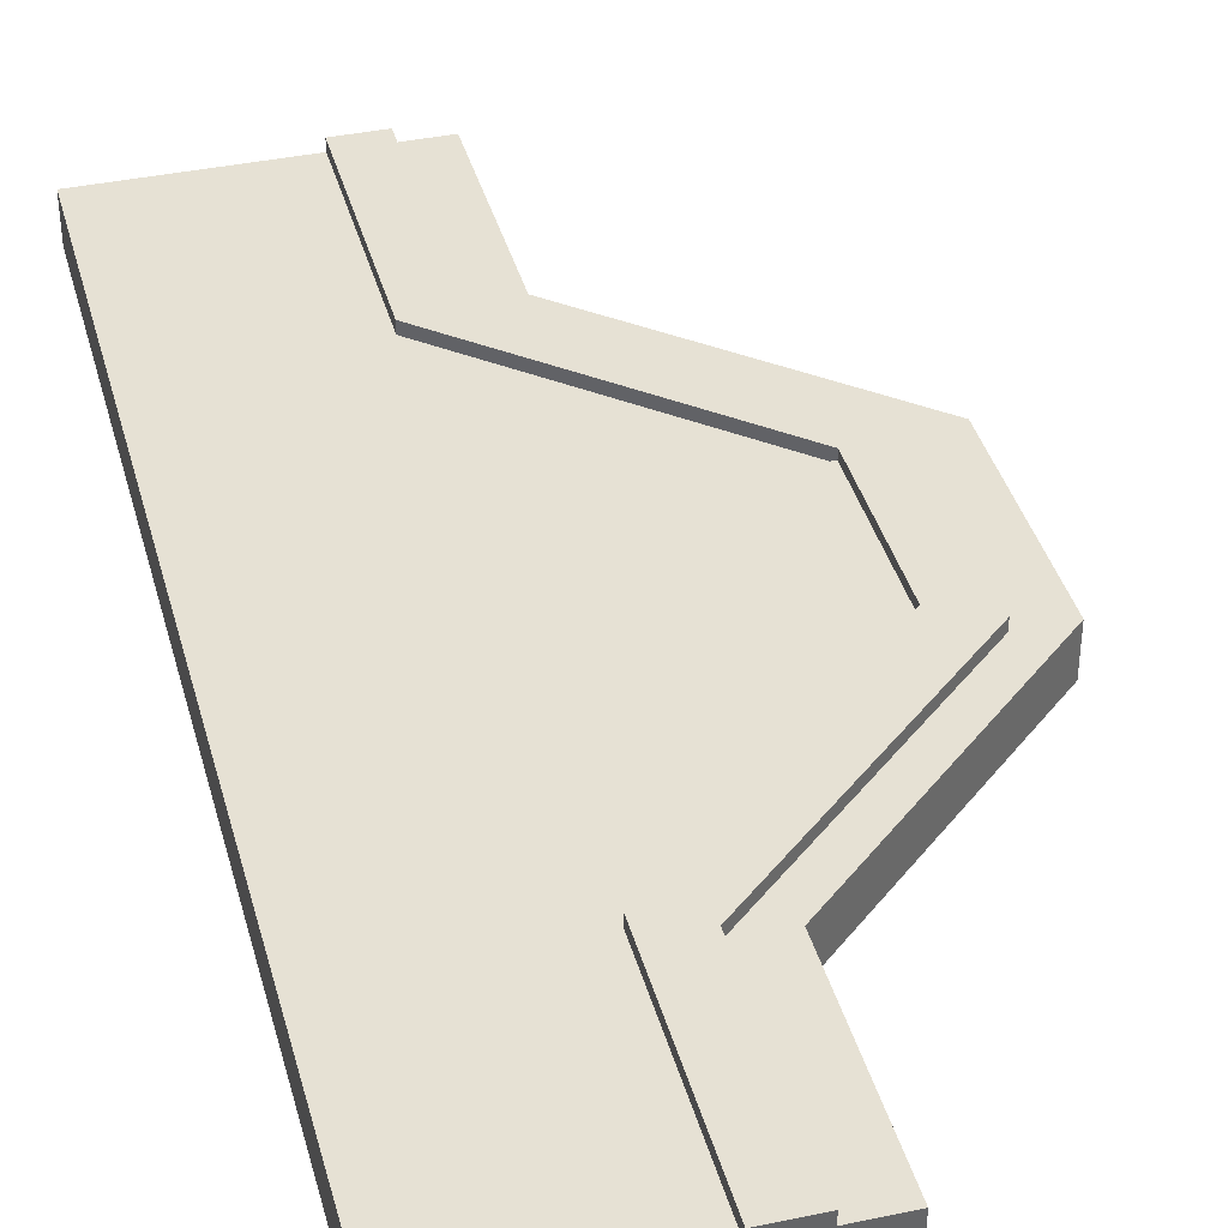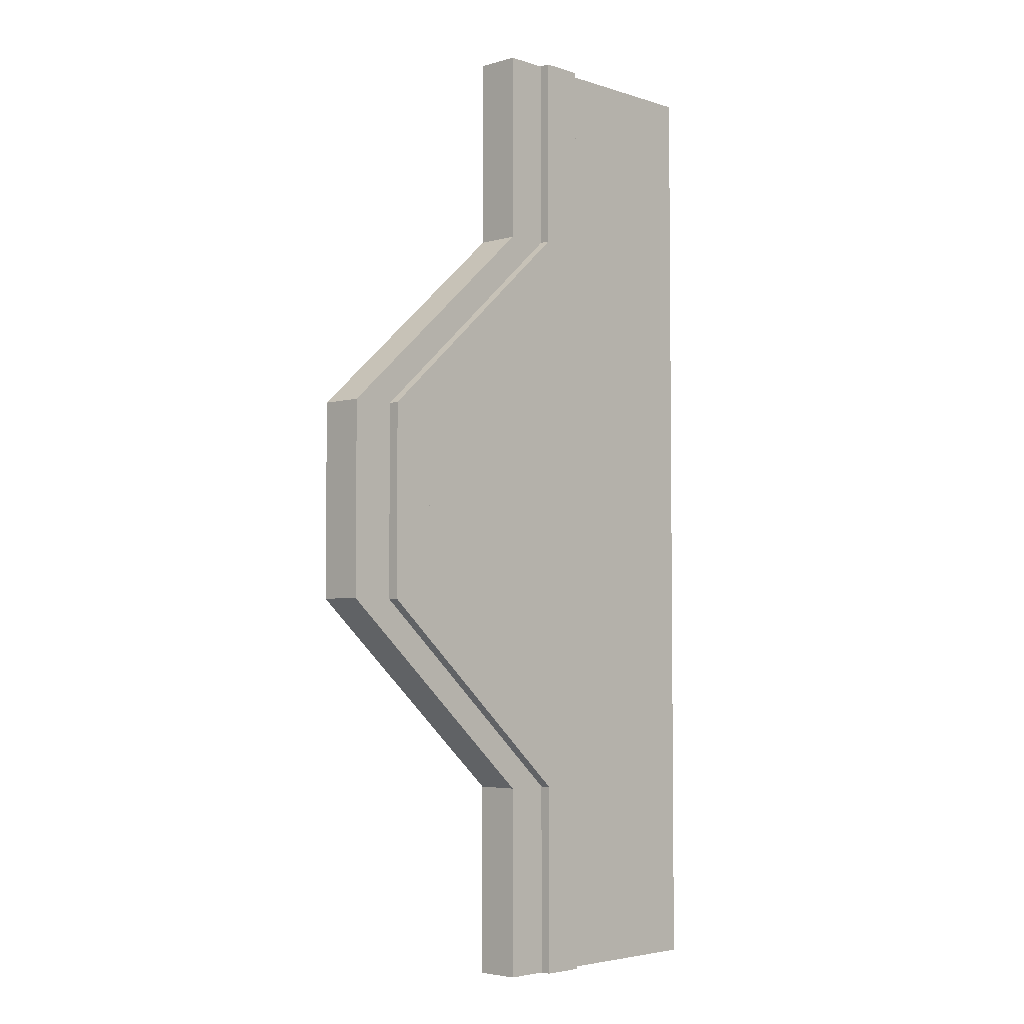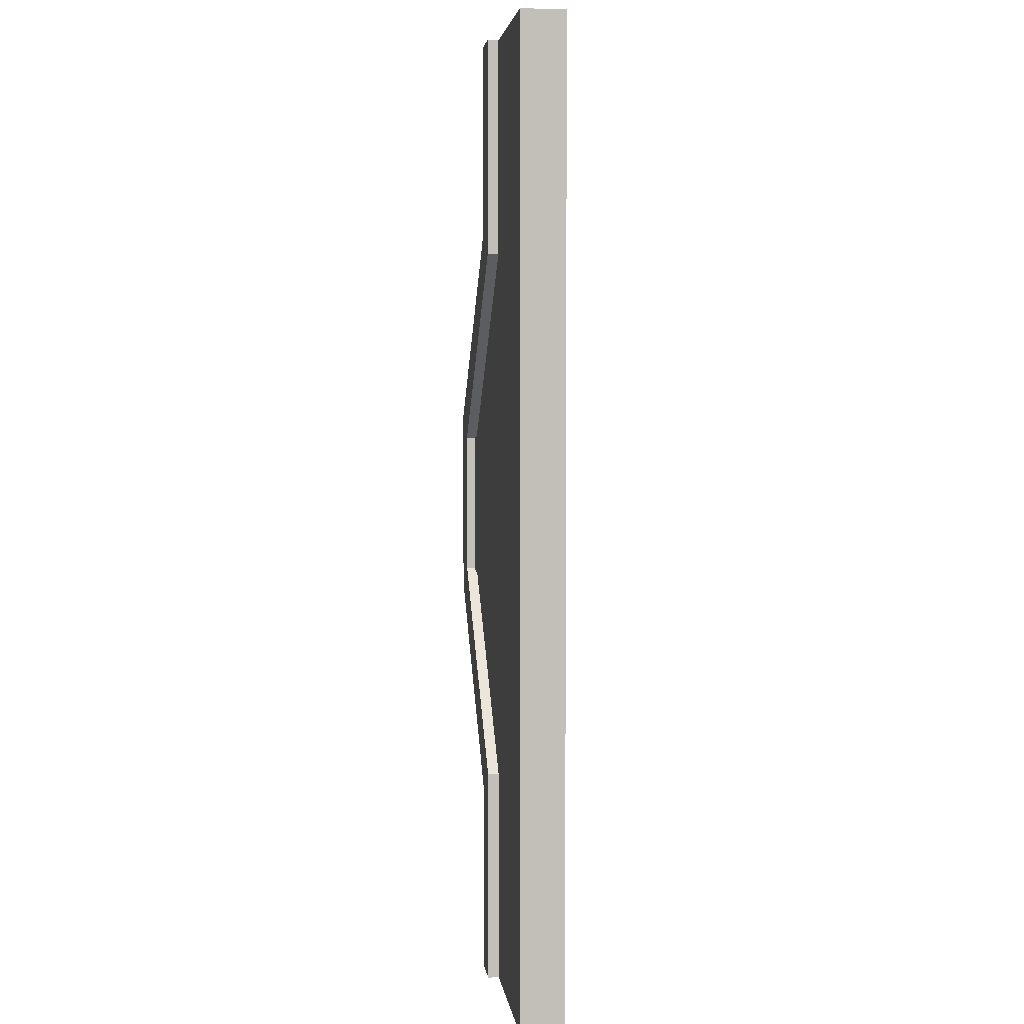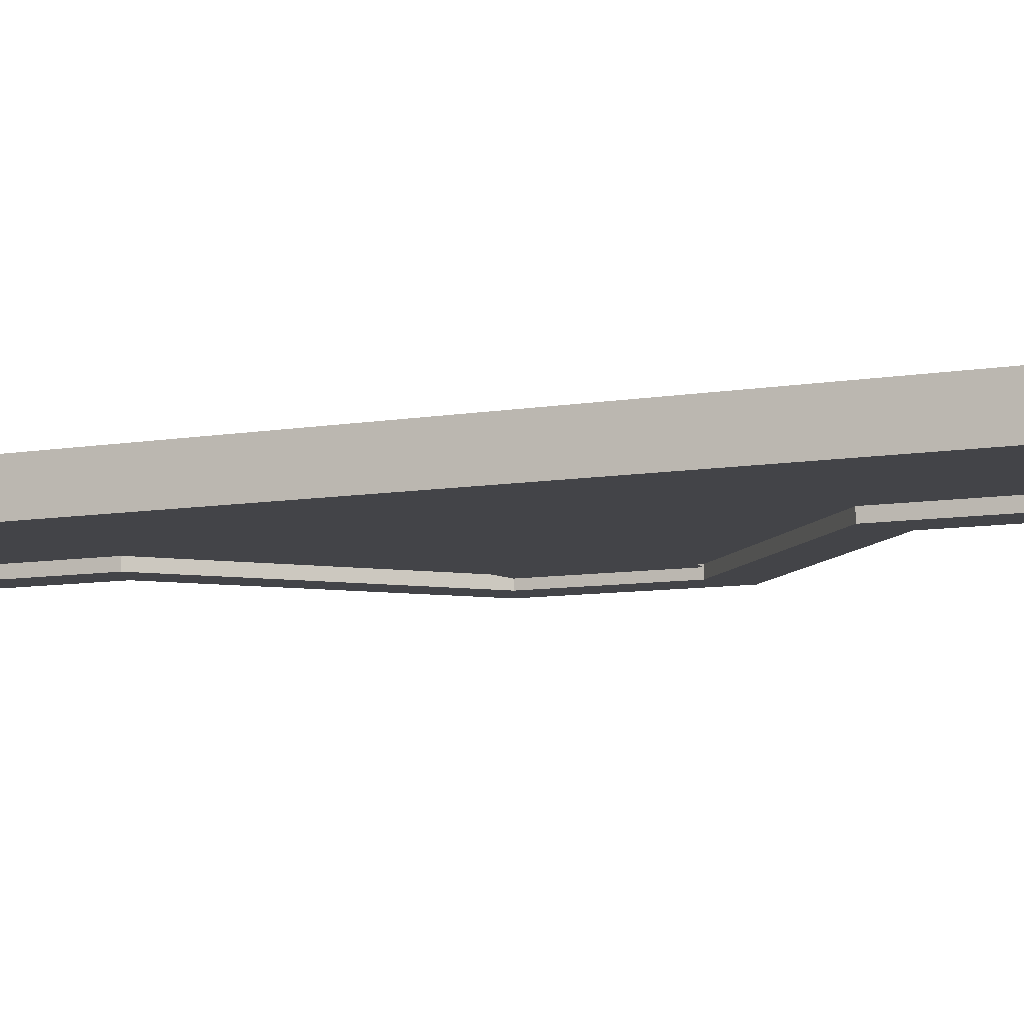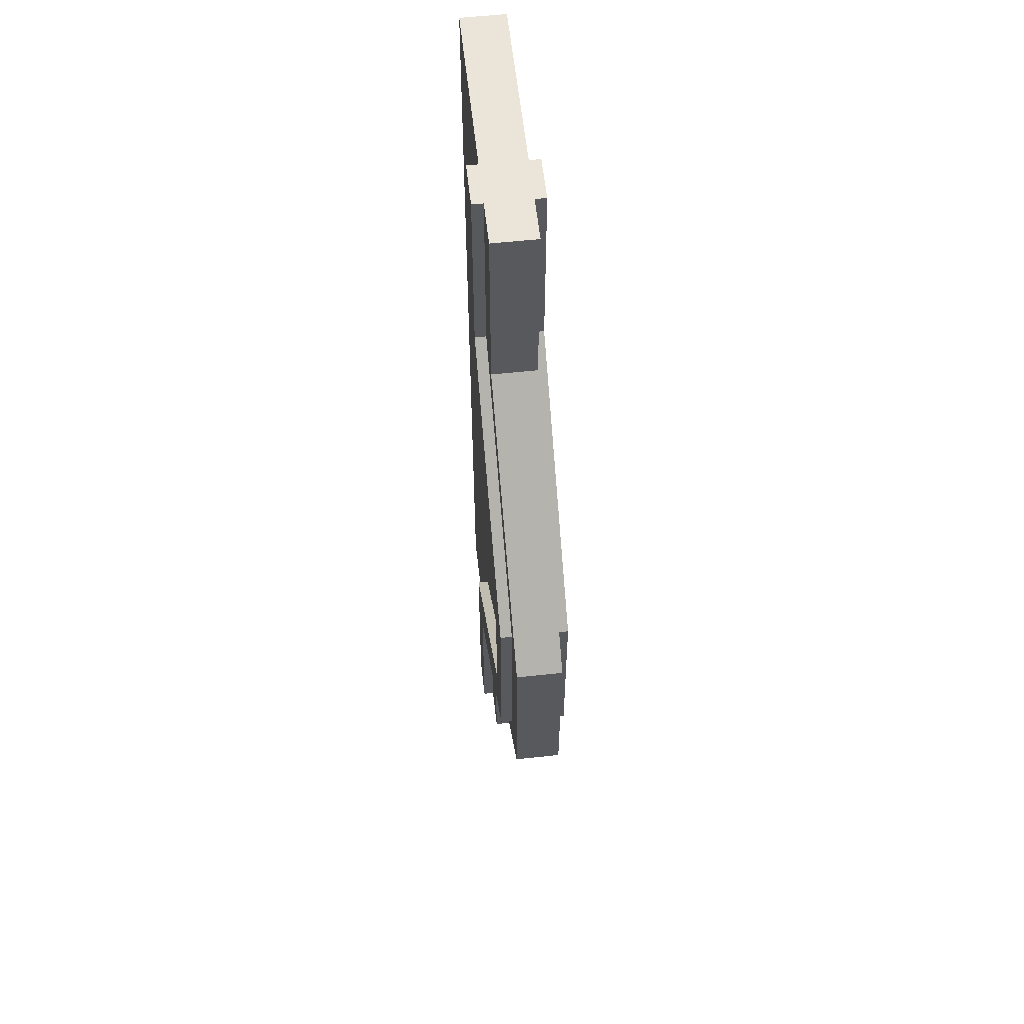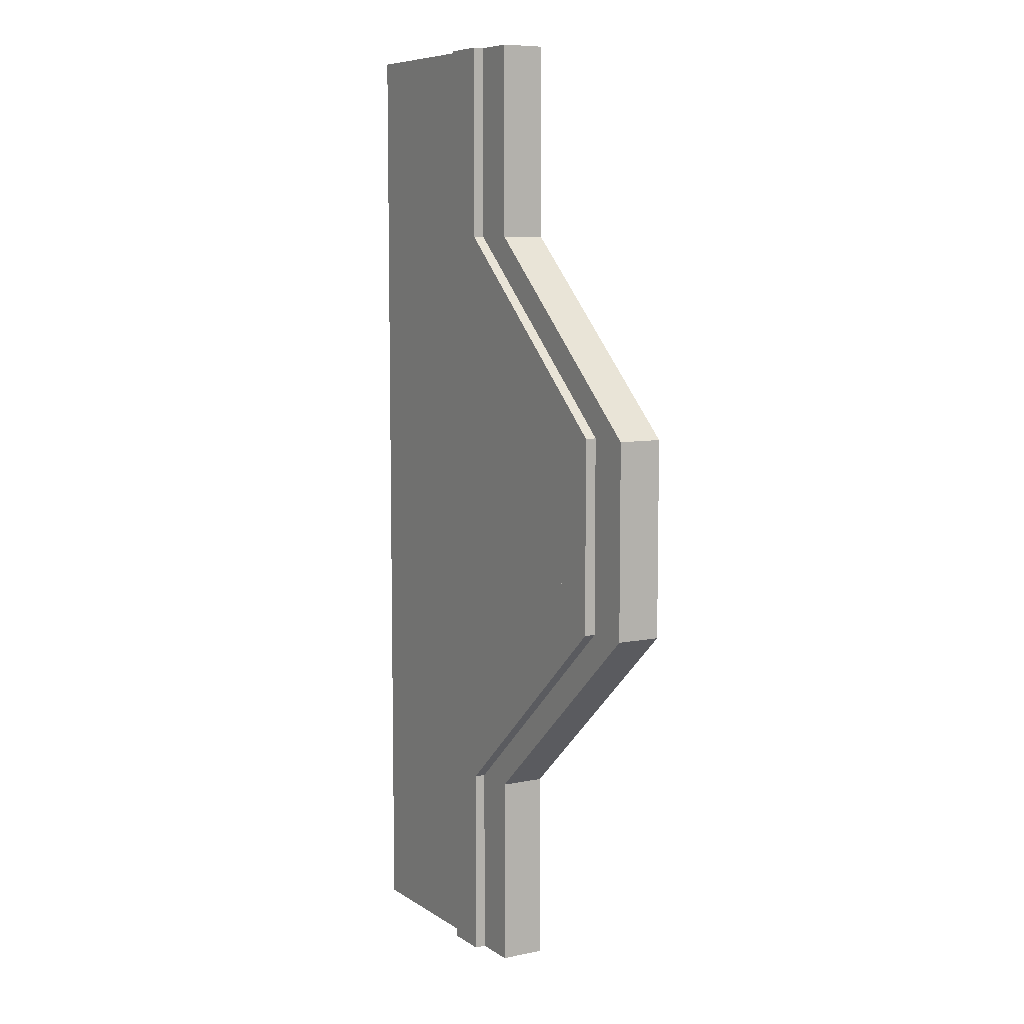
<metadata>
{"format":"obj","ext":"obj","renderer":"f3d","projection":"perspective","resolution":1024,"background":"white","views":[{"elev":39.0,"azim":-14.8,"up":"+Z"},{"elev":-4.1,"azim":133.6,"up":"+Y"},{"elev":3.9,"azim":-96.9,"up":"+Y"},{"elev":-8.2,"azim":-63.7,"up":"+Z"},{"elev":59.1,"azim":83.7,"up":"+Y"},{"elev":7.8,"azim":59.7,"up":"+Y"}]}
</metadata>
<code>
o Door-Type-1-Right
g Door-Type-1-Right
v 1.192e-07 0.6599 -0.05
v 1.192e-07 1.1 -0.05
v 1.192e-07 1.1 0.05
v 1.192e-07 0.6599 0.05
v 1.192e-07 0.2199 -0.05
v 1.192e-07 0.2199 0.05
v 1.192e-07 -0.2199 -0.05
v 1.192e-07 -0.2199 0.05
v 1.192e-07 -1.1 -0.05
v 1.192e-07 -0.6599 -0.05
v 1.192e-07 -0.6599 0.05
v 1.192e-07 -1.1 0.05
v 0.5002 1.1 0.075
v 0.5002 0.66 0.075
v 0.4001 1.1 0.075
v 0.4001 0.61 0.075
v 1 0.22 0.075
v 1 -0.22 0.075
v 0.9001 0.17 0.075
v 0.9001 -0.17 0.075
v 0.5002 0.66 -0.075
v 0.5002 1.1 -0.075
v 0.4001 0.61 -0.075
v 0.4001 1.1 -0.075
v 0.5002 1.1 -0.05
v 0.5002 1.1 0.05
v 0.4001 1.1 -0.05
v 0.4001 1.1 0.05
v 0.5002 -0.66 0.075
v 0.4001 -0.61 0.075
v 1 0.22 -0.075
v 0.9001 0.17 -0.075
v 0.5002 -1.1 0.075
v 0.4001 -1.1 0.075
v 1 -0.22 -0.075
v 0.9001 -0.17 -0.075
v 0.5002 -0.66 -0.075
v 0.4001 -0.61 -0.075
v 0.5002 -1.1 0.05
v 0.5002 -1.1 -0.05
v 0.4001 -1.1 0.05
v 0.4001 -1.1 -0.05
v 0.5002 -1.1 -0.075
v 0.4001 -1.1 -0.075
v 0.4001 0.61 0.05
v 0.9001 0.17 0.05
v 0.9001 -0.17 0.05
v 0.4001 0.61 -0.05
v 0.4001 -0.61 0.05
v 0.9001 0.17 -0.05
v 0.9001 -0.17 -0.05
v 0.4001 -0.61 -0.05
v 1 0.22 0.05
v 1 -0.22 0.05
v 0.5002 -0.66 0.05
v 0.5002 0.66 0.05
v 0.5002 -0.66 -0.05
v 1 -0.22 -0.05
v 1 0.22 -0.05
v 0.5002 0.66 -0.05
v 0.9001 0.17 0.055
v 0.9001 -0.17 0.055
v 0.5 0.2199 0.055
v 0.5 -0.2199 0.055
v 0.9001 -0.17 -0.055
v 0.9001 0.17 -0.055
v 0.5 -0.2199 -0.055
v 0.5 0.2199 -0.055
v 0.6003 1.1 -0.05
v 0.6003 1.1 0.05
v 0.6003 0.66 0.05
v 0.6003 0.66 -0.05
v 1.1 0.22 0.05
v 1.1 0.22 -0.05
v 1.1 -0.22 0.05
v 1.1 -0.22 -0.05
v 0.6003 -0.66 0.05
v 0.6003 -0.66 -0.05
v 0.6003 -1.1 0.05
v 0.6003 -1.1 -0.05
f 2 1 4 3
f 4 1 5 6
f 5 7 8 6
f 10 9 12 11
f 7 10 11 8
f 27 28 26 25
f 41 42 40 39
f 3 4 45 28
f 6 8 47 46
f 1 2 27 48
f 2 3 28 27
f 8 11 49 47
f 4 6 46 45
f 5 1 48 50
f 11 12 41 49
f 7 5 50 51
f 10 7 51 52
f 12 9 42 41
f 9 10 52 42
f 17 18 54 53
f 19 16 45 46
f 33 34 41 39
f 20 19 46 47
f 18 29 55 54
f 30 20 47 49
f 29 33 39 55
f 34 30 49 41
f 14 17 53 56
f 16 15 28 45
f 13 14 56 26
f 15 13 26 28
f 43 37 57 40
f 44 43 40 42
f 22 24 27 25
f 38 44 42 52
f 37 35 58 57
f 36 38 52 51
f 35 31 59 58
f 32 36 51 50
f 31 21 60 59
f 23 32 50 48
f 21 22 25 60
f 24 23 48 27
f 71 72 69 70
f 71 73 74 72
f 75 76 74 73
f 78 76 75 77
f 79 80 78 77
f 73 71 56 53
f 74 76 58 59
f 76 78 57 58
f 75 73 53 54
f 72 74 59 60
f 71 70 26 56
f 70 69 25 26
f 69 72 60 25
f 77 75 54 55
f 78 80 40 57
f 80 79 39 40
f 79 77 55 39
f 63 64 62 61
f 67 68 66 65
f 15 16 14 13
f 19 20 18 17
f 23 24 22 21
f 20 30 29 18
f 16 19 17 14
f 32 23 21 31
f 30 34 33 29
f 36 32 31 35
f 38 36 35 37
f 44 38 37 43

</code>
